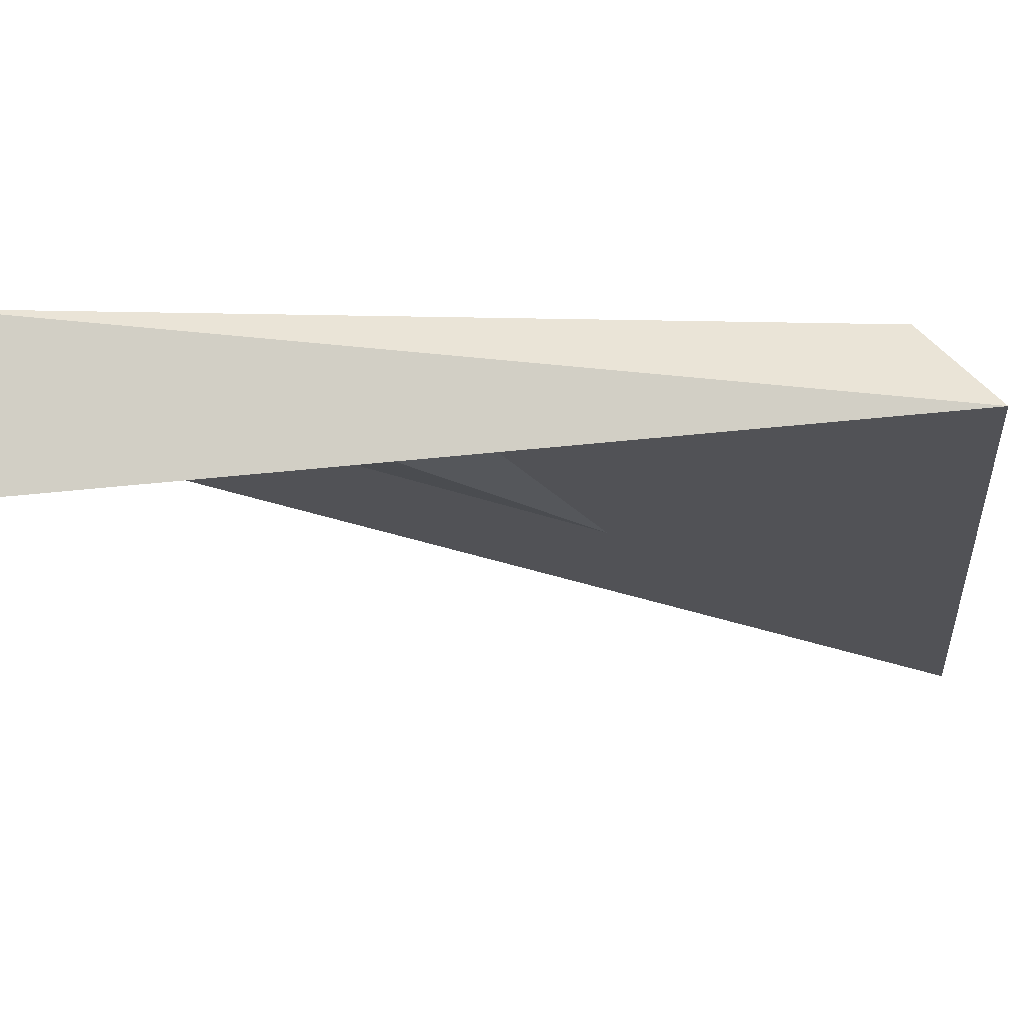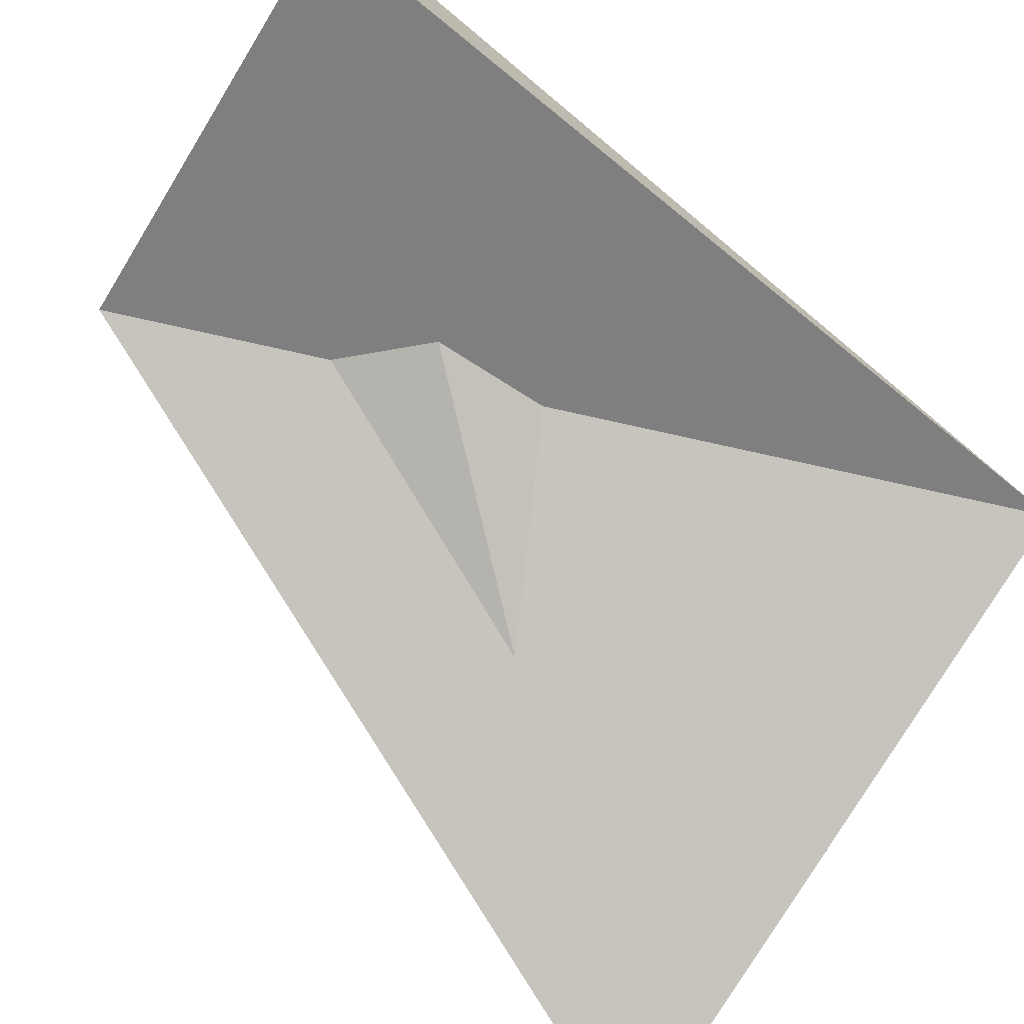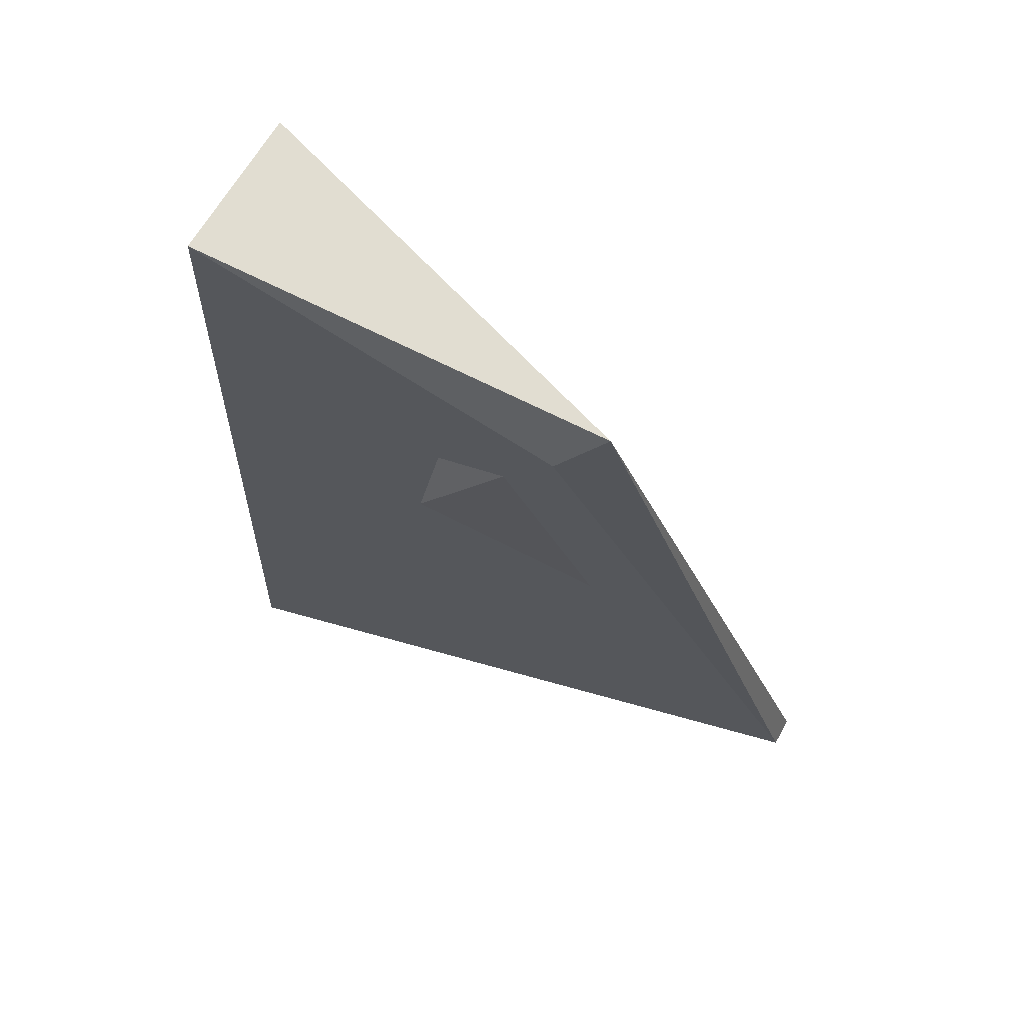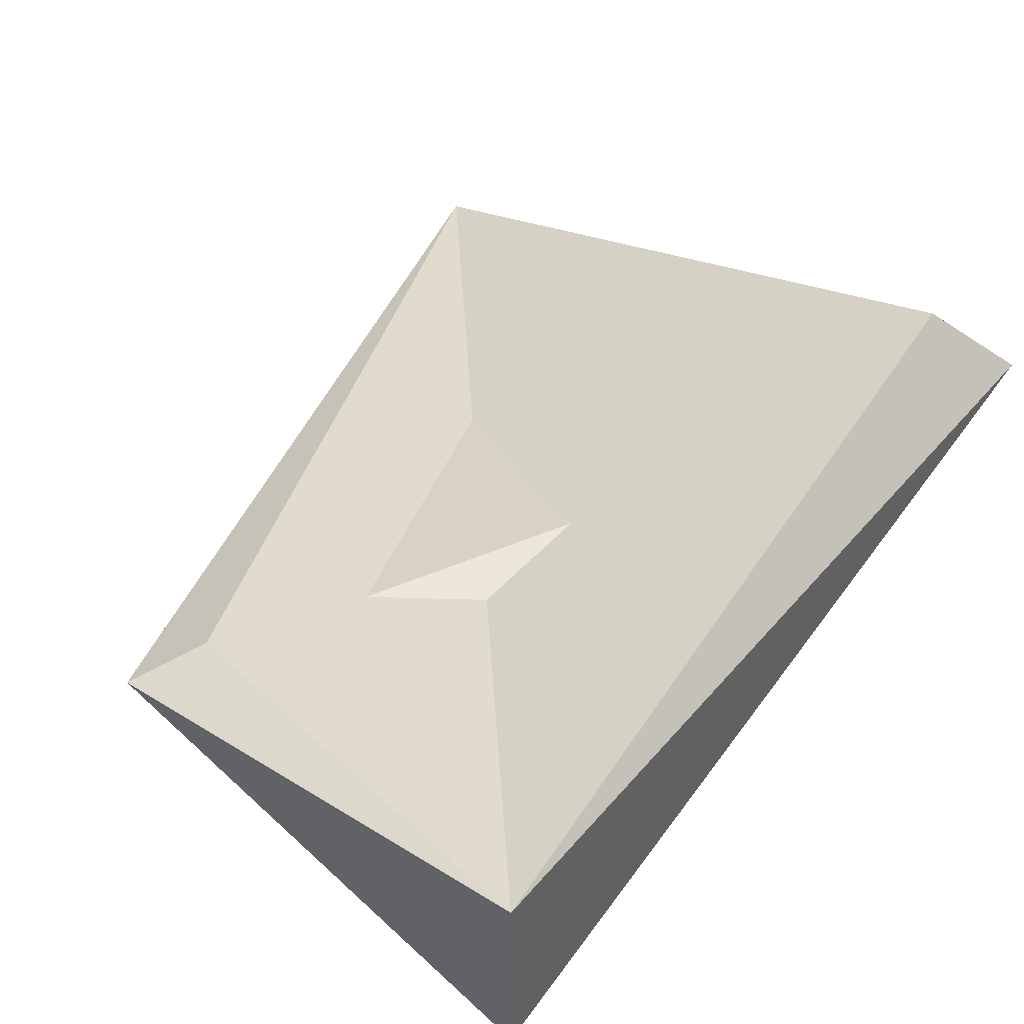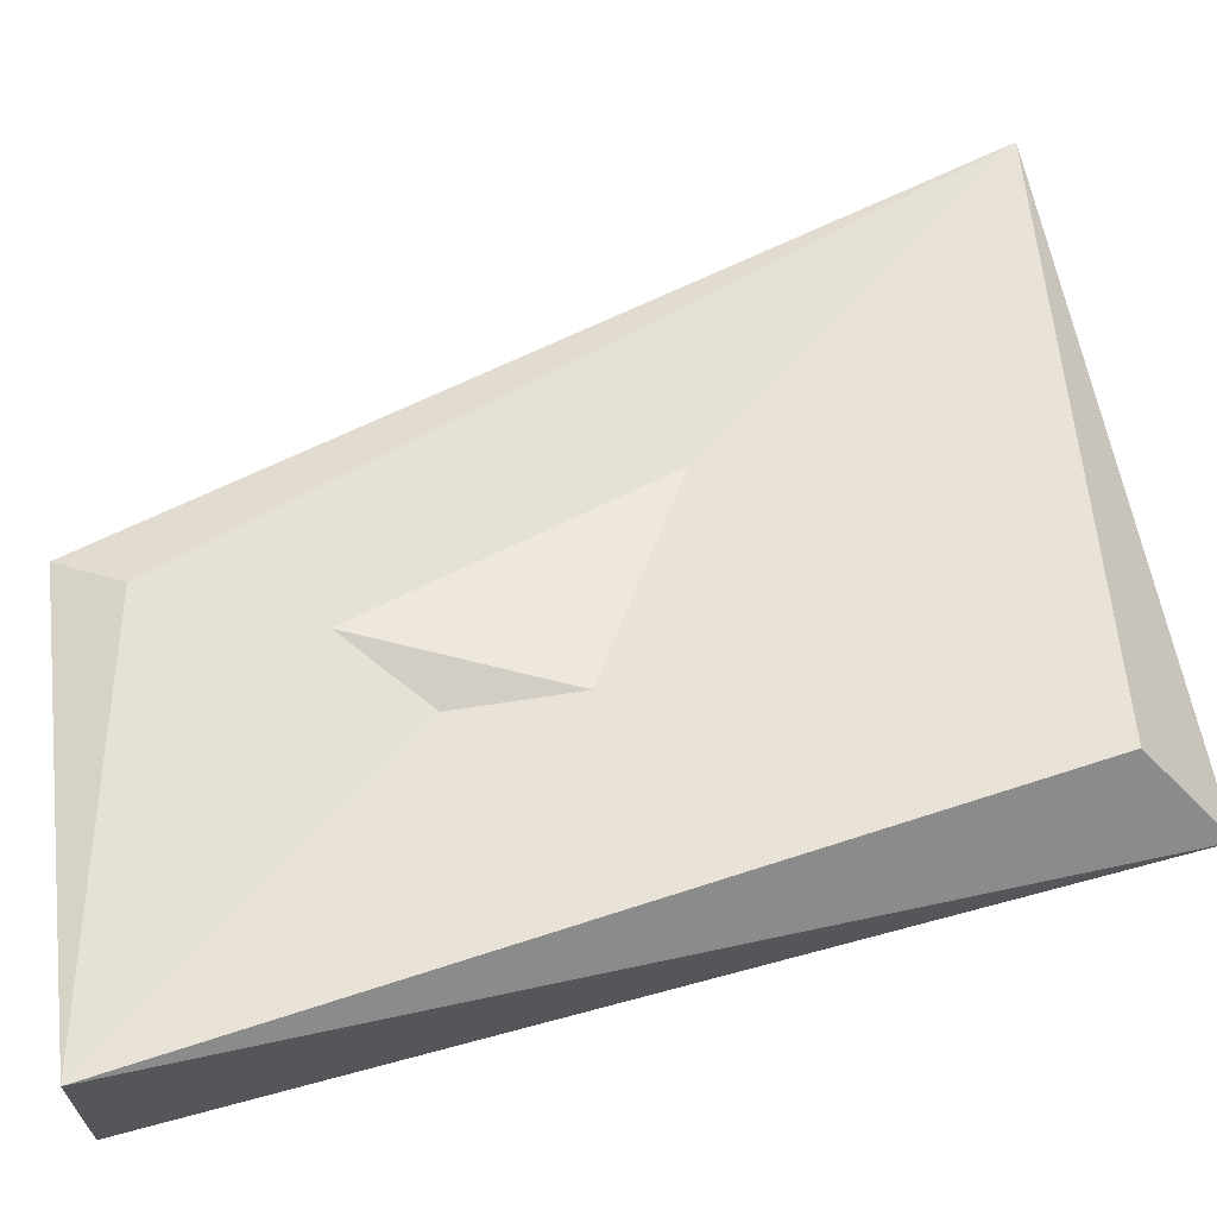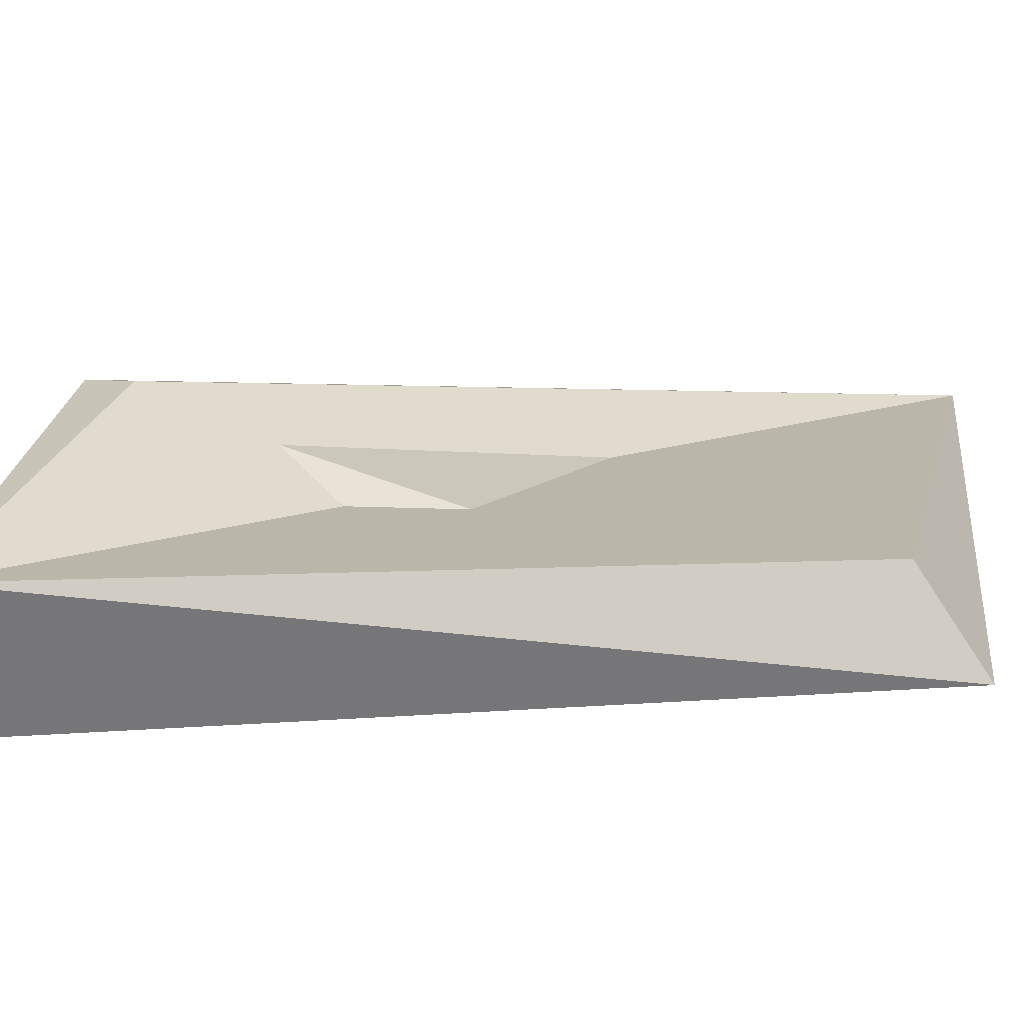
<metadata>
{"format":"obj","ext":"obj","renderer":"f3d","projection":"perspective","resolution":1024,"background":"white","views":[{"elev":-8.2,"azim":85.4,"up":"+Y"},{"elev":-74.3,"azim":45.8,"up":"+Y"},{"elev":63.0,"azim":-151.1,"up":"+Z"},{"elev":43.4,"azim":29.0,"up":"+Y"},{"elev":66.8,"azim":71.5,"up":"+Y"},{"elev":32.9,"azim":87.1,"up":"+Y"}]}
</metadata>
<code>
o Cube
v -1.398 -0.6703 -1.913
v -1.398 -0.8015 -1.913
v -0.4344 0.04931 1.363
v -0.6158 -0.04317 1.567
v 1.023 0.1585 -1.227
v 1.284 -0.1585 -1.469
v 1 0.1585 1.913
v 1 -0.4669 1.913
g Cube_Material
f 1 7 5
f 4 8 7
f 7 8 6
f 6 8 4
f 1 2 4
f 6 2 1
f 7 1 3
f 4 7 3
f 7 6 5
f 6 4 2
f 1 4 3
f 6 1 5

</code>
